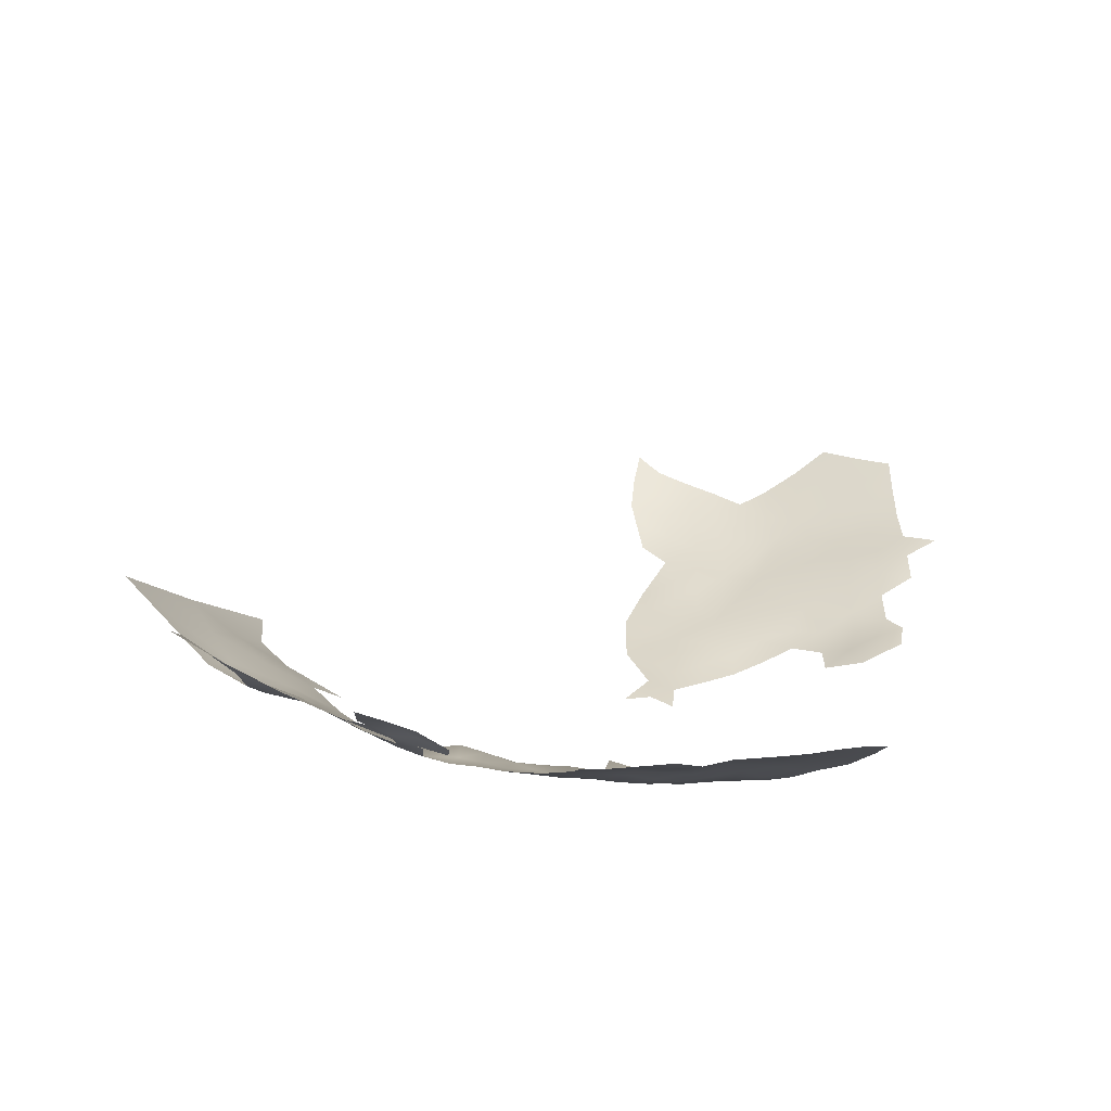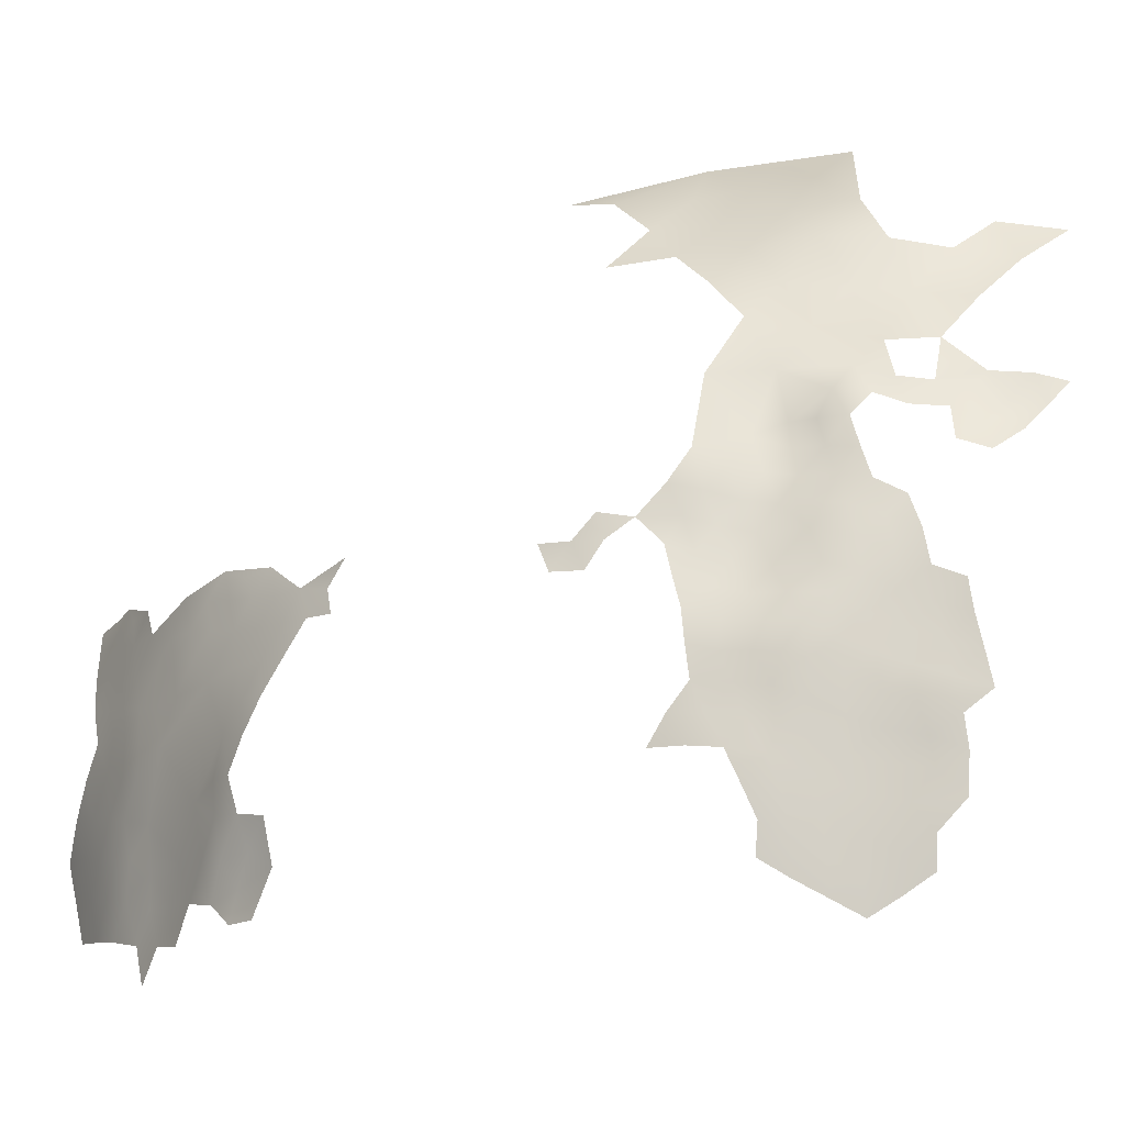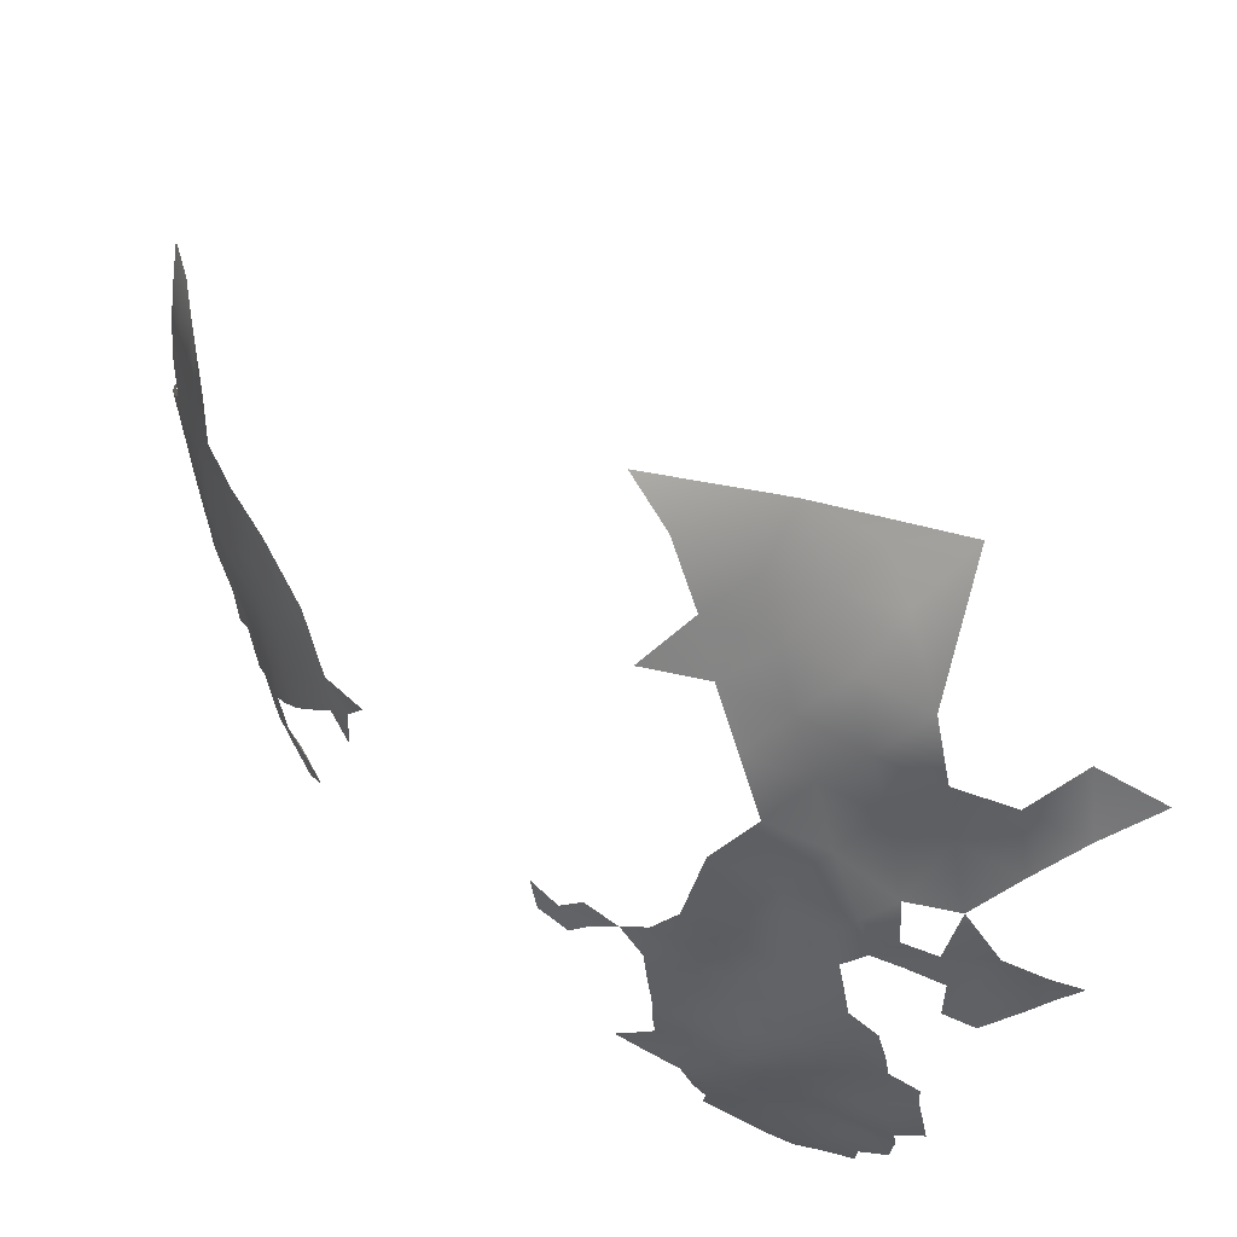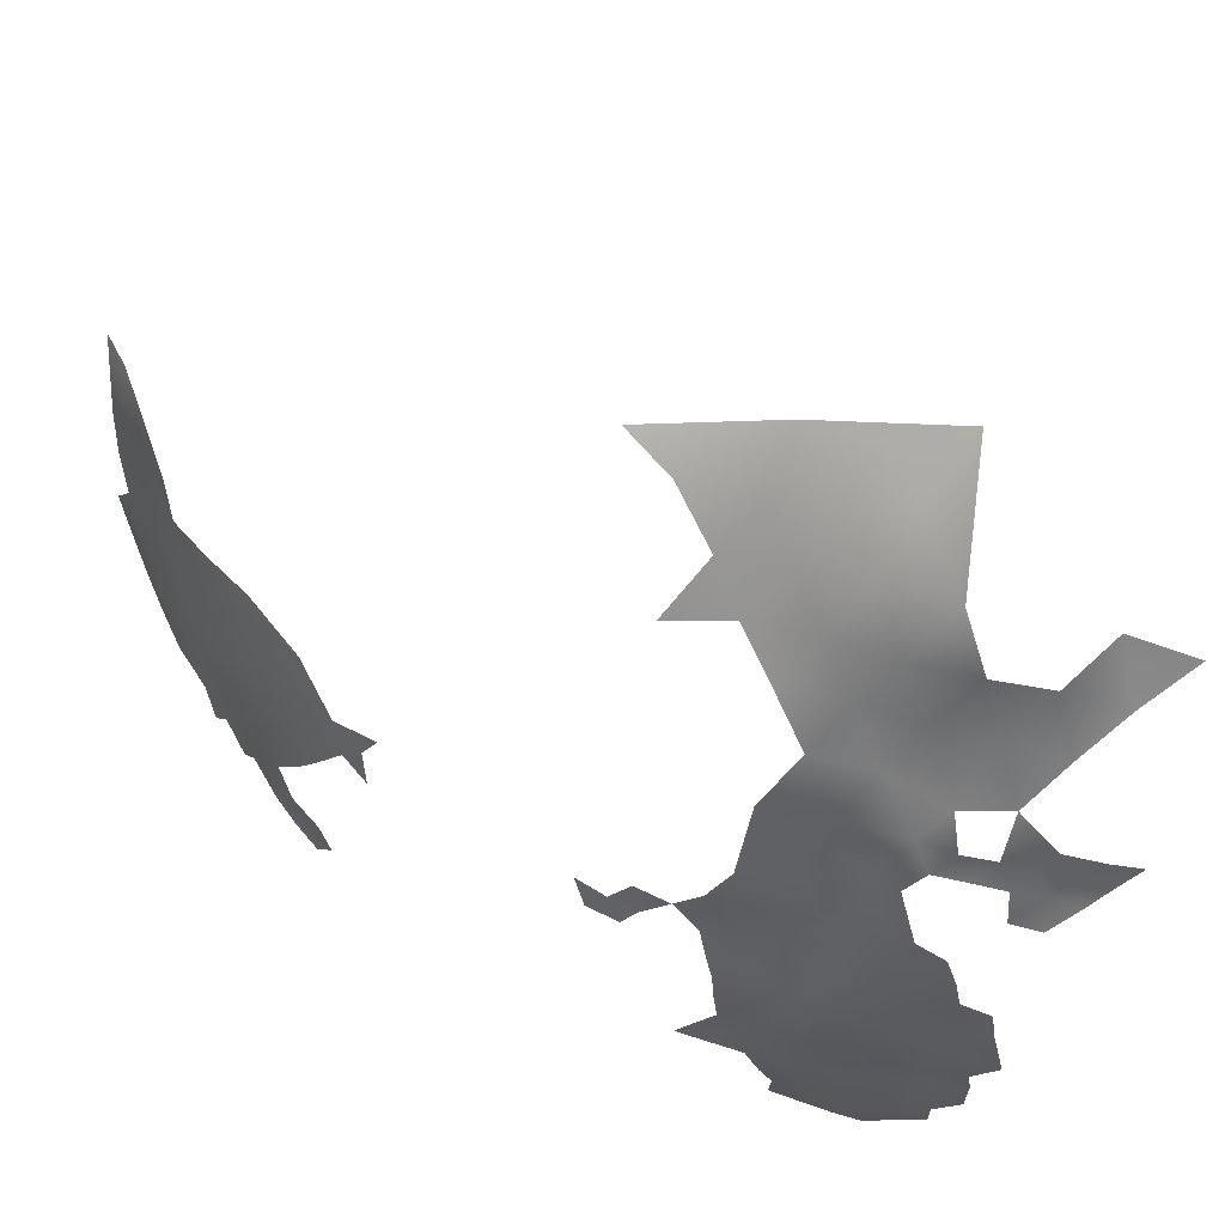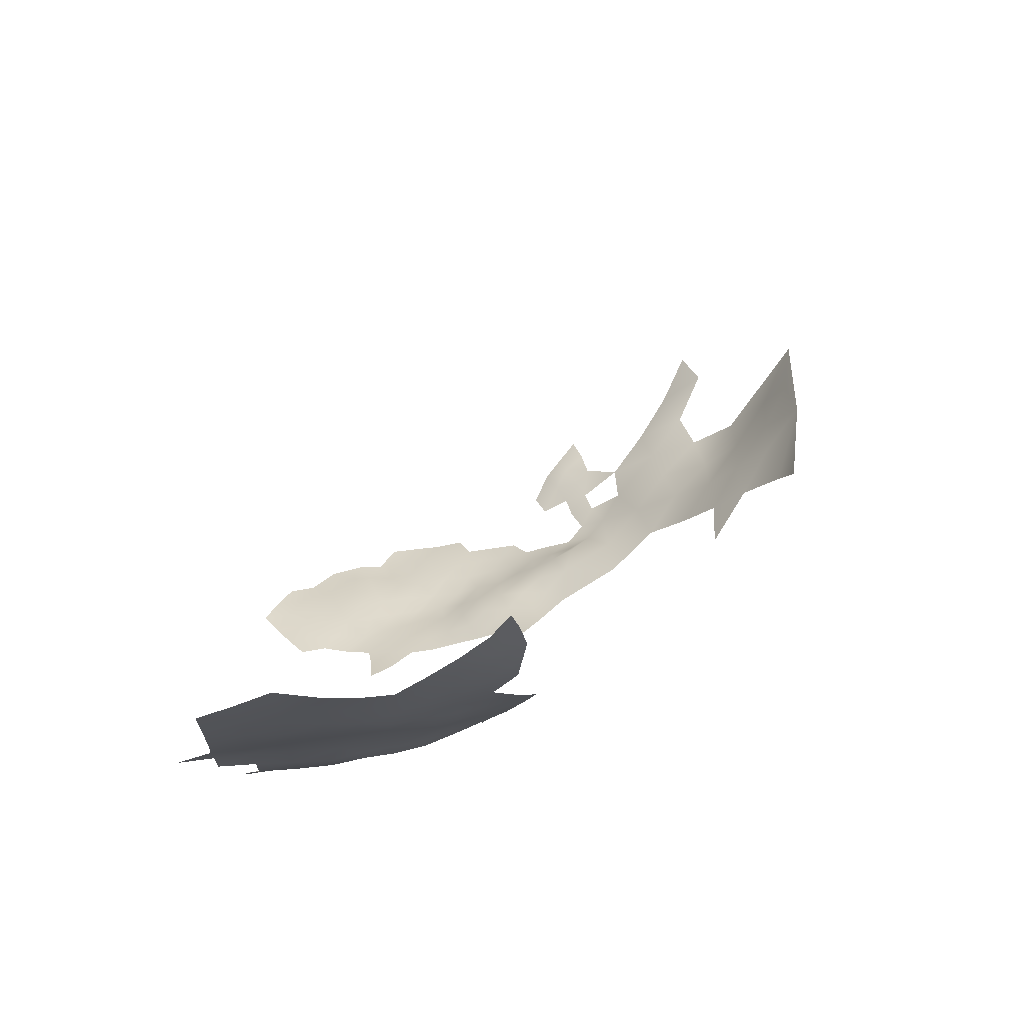
<metadata>
{"format":"obj","ext":"obj","renderer":"f3d","projection":"perspective","resolution":1024,"background":"white","views":[{"elev":-48.7,"azim":-73.0,"up":"+Z"},{"elev":-8.3,"azim":149.3,"up":"+Y"},{"elev":71.0,"azim":162.4,"up":"+Y"},{"elev":65.7,"azim":152.0,"up":"+Y"},{"elev":70.9,"azim":82.8,"up":"+Z"}]}
</metadata>
<code>
v 466 1048 -261.1
v 466.8 1053 -260.5
v 467.6 1056 -259.4
v 469.8 1056 -257.2
v 471.9 1056 -255
v 468.3 1059 -258
v 470.6 1059 -255.9
v 465 1056 -261.4
v 466 1059 -260.1
v 463.9 1058 -261.8
v 464.2 1061 -261.2
v 466.4 1061 -259
v 469 1062 -256.8
v 465.8 1051 -261.2
v 469.1 1065 -256.3
v 466.6 1066 -257.7
v 468.9 1067 -255.5
v 463.8 1046 -262.8
v 461.7 1045 -264.6
v 461.7 1048 -264.3
v 463.9 1049 -262.6
v 461.8 1051 -264
v 464.1 1052 -262.2
v 459.4 1050 -265.8
v 459.5 1053 -265.3
v 462 1054 -263.4
v 459.7 1056 -264.8
v 462.1 1057 -263.1
v 465.1 1064 -259.7
v 467.2 1064 -257.9
v 466.6 1069 -256.1
v 468.9 1070 -254.3
v 464.6 1068 -258.2
v 459.8 1059 -264.5
v 462 1060 -263
v 459.7 1062 -264.3
v 461.9 1063 -262.8
v 473.7 1071 -248.9
v 475.5 1071 -246.4
v 459.4 1043 -266.2
v 457.2 1045 -267.8
v 455.2 1047 -269.5
v 457.2 1048 -267.7
v 459.4 1046 -266
v 455.1 1050 -269.4
v 453.1 1052 -270.8
v 456.4 1052 -267.9
v 454.7 1055 -268.9
v 457 1055 -266.8
v 457.5 1058 -266.1
v 455.5 1060 -267.9
v 457.7 1061 -265.9
v 455.5 1063 -267.3
v 457.5 1064 -265.5
v 455.3 1066 -266.6
v 457.6 1067 -264.8
v 459.8 1065 -263.8
v 455.5 1069 -266
v 453.3 1065 -268.6
v 453.2 1062 -269.5
v 451.1 1064 -270.6
v 451.4 1067 -269.8
v 453.4 1068 -267.8
v 450.8 1061 -271.4
v 453 1059 -270.3
v 453.4 1071 -267.2
v 451.4 1069 -269.1
v 462.1 1066 -262.1
v 460.2 1068 -262.9
v 462.4 1069 -260.6
v 463.5 1064 -261.4
v 455.5 1072 -265.4
v 457.8 1070 -264.2
v 457.6 1073 -263.5
v 460 1071 -262
v 485.9 1069 -228.3
v 485.4 1071 -226.6
v 486.6 1069 -225.1
v 486.3 1071 -223.2
v 487.3 1069 -221.8
v 487.8 1066 -223.7
v 484.1 1074 -227.4
v 452.7 1056 -270.5
v 467 1072 -254.8
v 464.8 1071 -256.5
v 453.6 1074 -266.4
v 488.4 1065 -220.2
v 489.4 1062 -218.8
v 489.2 1062 -222
v 490 1059 -220.1
v 490.5 1056 -218.4
v 490.2 1059 -216.5
v 454.9 1057 -268.5
v 455.6 1075 -264.5
v 487.9 1069 -218.3
v 487 1071 -219.7
v 487.7 1071 -216.5
v 488.6 1069 -214.8
v 462.5 1071 -258.8
v 489.6 1052 -223.6
v 490.4 1052 -220.3
v 489.8 1044 -222.2
v 460.3 1074 -260.6
v 464.2 1066 -259.9
v 490.8 1052 -216.5
v 490.6 1056 -215.6
v 490.7 1054 -212
v 491 1049 -209.7
v 491 1049 -214.4
v 491.1 1045 -208.1
v 491.2 1045 -212.4
v 491.5 1045 -204.5
v 491.5 1042 -206.3
v 491.5 1041 -210.2
v 491.9 1042 -202.5
v 492 1038 -204.3
v 491 1045 -216.5
v 492.1 1042 -193.5
v 491.8 1042 -189.2
v 492 1046 -191.5
v 492.2 1046 -195.8
v 492.1 1050 -193.7
v 491.8 1050 -189.3
v 491.9 1053 -191.5
v 491.8 1053 -187
v 491.4 1049 -184.6
v 491.6 1046 -187
v 491.7 1057 -189.1
v 492.2 1049 -197.7
v 492 1053 -195.8
v 492 1053 -199.2
v 491.7 1057 -194.2
v 491.8 1057 -198.2
v 492.3 1042 -198.1
v 491.4 1060 -190.8
v 492.1 1046 -200.4
v 490.8 1063 -188.4
v 490.9 1063 -192.3
v 491 1063 -196.2
v 490.2 1066 -190.1
v 489.9 1067 -186.4
v 489.6 1070 -192
v 489.9 1069 -195.6
v 489.9 1070 -200
v 489.3 1072 -197.1
v 490.4 1066 -193.8
v 488.3 1073 -190.1
v 489.2 1070 -188.4
v 490.3 1066 -201.8
v 490.5 1066 -197.8
v 489.7 1069 -203.8
v 491 1063 -199.9
v 491.9 1049 -200.8
v 491.8 1056 -201.2
v 491.5 1052 -203.7
v 491.3 1061 -194.5
v 490.2 1066 -205.5
v 489.1 1072 -205.5
v 489.5 1069 -207.3
v 488.8 1070 -184.5
v 487.7 1073 -186.1
v 490.8 1063 -203.5
v 491.5 1060 -201.3
v 490.9 1049 -218
v 491.4 1060 -197.6
v 491.5 1048 -204.4
v 475.5 1073 -244.7
v 474 1073 -247.4
v 457.6 1076 -262.3
v 455.8 1078 -263
v 457.7 1078 -260.7
v 459.4 1076 -260
v 459.4 1078 -258.3
v 461.1 1076 -257.8
v 461.5 1079 -256.3
v 463.3 1076 -255.7
v 462.8 1074 -257.1
v 457.6 1081 -259.3
v 459.1 1081 -256.8
v 455.8 1080 -261.6
v 455.9 1083 -260.4
v 457.5 1083 -258.1
v 465.3 1074 -255.2
v 463.9 1079 -254.9
v 465.8 1077 -254.2
v 489.2 1072 -193.5
v 468.8 1073 -253
v 453.9 1076 -265.1
v 461.5 1082 -254.6
v 472.3 1073 -249.6
v 486.5 1074 -217.9
v 487.6 1072 -182.1
v 489.8 1049 -221.3
v 490.6 1063 -207.1
v 489.9 1066 -209
v 489.8 1064 -212
v 489.1 1069 -211
v 488.9 1065 -216.4
v 491.1 1059 -205.2
v 488.6 1072 -209.2
v 472.2 1076 -248.2
v 470.1 1075 -250.8
v 490.1 1046 -219.9
v 489.1 1048 -224.5
v 488.2 1071 -212.9
v 453.9 1085 -260.7
v 451.6 1084 -262.2
v 451.7 1087 -260.8
v 454.1 1088 -258.6
v 456.3 1086 -258.4
v 449.1 1086 -262.6
v 449 1084 -264.4
v 446.8 1086 -264.5
v 451.1 1090 -258.6
v 449.6 1081 -265.8
v 465.9 1081 -252.5
v 447.3 1080 -267.5
v 490.5 1043 -219
v 487.8 1074 -211.1
v 487.5 1073 -214.6
v 446.4 1083 -265.9
v 444.1 1082 -267.7
v 441.9 1084 -267.9
v 444.1 1085 -265.9
v 439.8 1086 -268.2
v 442.3 1087 -266.7
v 445.1 1087 -264.4
v 468.1 1078 -252.2
v 467.3 1075 -253.4
v 458.5 1083 -255.6
v 455.5 1100 -245.5
v 455 1096 -249.7
v 450.8 1096 -253.7
v 451.3 1101 -250.3
v 446.8 1100 -253.9
v 446.7 1105 -249.8
v 450.9 1104 -245.4
v 446.6 1108 -243.1
v 451 1107 -239.9
v 455.3 1103 -241.3
v 459.7 1096 -246.1
v 459.2 1093 -250.4
v 460 1100 -241.4
v 465.1 1099 -238.3
v 454.9 1092 -254
v 458.8 1088 -254.4
v 440.9 1112 -241
v 446.9 1110 -238.4
v 463.3 1088 -250.6
v 442.4 1099 -256.9
v 442.8 1094 -260.6
v 438 1098 -260.4
v 446.9 1095 -256.7
v 447.1 1090 -260.9
v 437.2 1103 -256.1
v 432.7 1101 -260.3
v 460 1103 -237.3
v 455.2 1106 -236.8
v 460.5 1106 -232.1
v 461.9 1107 -226.9
v 451.6 1110 -233.7
f 214 209 208
f 188 94 86
f 206 209 210
f 84 31 85
f 206 208 209
f 93 48 83
f 57 68 37
f 14 1 21
f 63 62 67
f 171 180 178
f 171 170 180
f 93 83 65
f 190 202 201
f 73 72 74
f 228 229 185
f 187 32 84
f 56 54 55
f 11 12 9
f 32 31 84
f 32 17 31
f 212 213 211
f 207 211 208
f 207 208 206
f 7 6 13
f 7 4 6
f 33 104 70
f 33 70 99
f 222 223 224
f 222 224 221
f 6 4 3
f 63 55 59
f 63 59 62
f 8 10 9
f 8 9 3
f 25 27 26
f 25 26 22
f 183 84 85
f 173 172 171
f 173 174 172
f 66 86 72
f 23 14 21
f 59 60 61
f 57 54 56
f 168 39 38
f 23 22 26
f 23 21 22
f 42 45 43
f 67 66 63
f 6 3 9
f 70 68 69
f 30 12 29
f 38 190 168
f 73 58 72
f 48 49 47
f 175 176 174
f 175 174 173
f 183 185 229
f 169 171 172
f 169 170 171
f 52 53 54
f 52 51 53
f 62 59 61
f 7 5 4
f 210 181 206
f 210 182 181
f 19 20 18
f 28 26 27
f 177 174 176
f 41 43 44
f 41 44 40
f 34 28 27
f 94 169 74
f 68 71 37
f 65 64 60
f 94 74 72
f 94 72 86
f 42 43 41
f 20 21 18
f 34 36 35
f 34 35 28
f 1 18 21
f 2 8 3
f 58 66 72
f 58 63 66
f 168 190 201
f 226 223 225
f 53 55 54
f 230 189 179
f 15 30 16
f 15 16 17
f 50 34 27
f 185 183 176
f 20 22 21
f 20 24 22
f 24 25 22
f 64 61 60
f 19 40 44
f 68 70 104
f 36 37 35
f 181 182 178
f 181 178 180
f 20 19 44
f 50 51 52
f 16 33 31
f 16 31 17
f 58 56 55
f 58 55 63
f 117 218 203
f 173 171 178
f 173 178 179
f 71 104 29
f 71 68 104
f 44 24 20
f 36 52 54
f 167 39 168
f 34 50 52
f 34 52 36
f 75 73 74
f 185 216 228
f 185 184 216
f 35 10 28
f 97 96 191
f 53 59 55
f 53 60 59
f 183 177 176
f 183 85 177
f 10 11 9
f 10 35 11
f 73 75 69
f 184 175 189
f 43 24 44
f 78 76 77
f 79 80 78
f 97 95 96
f 184 176 175
f 184 185 176
f 16 104 33
f 73 56 58
f 80 79 96
f 80 81 78
f 12 6 9
f 177 85 99
f 191 220 97
f 49 50 27
f 13 30 15
f 182 179 178
f 219 205 220
f 97 98 95
f 36 57 37
f 36 54 57
f 79 78 77
f 23 2 14
f 175 179 189
f 175 173 179
f 164 117 203
f 11 71 29
f 11 29 12
f 80 96 95
f 163 199 162
f 163 162 152
f 229 84 183
f 229 187 84
f 165 139 156
f 203 218 102
f 139 165 152
f 205 97 220
f 205 98 97
f 226 224 223
f 226 227 224
f 169 172 103
f 197 195 196
f 85 31 33
f 85 33 99
f 159 200 158
f 49 27 25
f 11 37 71
f 11 35 37
f 88 92 90
f 89 87 88
f 51 60 53
f 93 49 48
f 151 159 158
f 29 104 16
f 29 16 30
f 140 138 146
f 137 138 140
f 92 91 90
f 92 106 91
f 13 6 12
f 13 12 30
f 195 197 159
f 195 159 157
f 151 149 157
f 151 157 159
f 46 83 48
f 182 230 179
f 141 137 140
f 164 203 193
f 151 144 149
f 150 139 152
f 87 81 80
f 87 80 95
f 57 69 68
f 148 161 160
f 195 157 194
f 50 49 93
f 50 93 51
f 186 142 143
f 186 143 145
f 196 198 98
f 135 138 137
f 197 200 159
f 94 188 170
f 94 170 169
f 103 172 174
f 8 28 10
f 65 51 93
f 65 60 51
f 221 213 212
f 8 2 23
f 197 98 205
f 197 196 98
f 90 89 88
f 106 105 91
f 207 212 211
f 135 156 138
f 224 213 221
f 224 227 213
f 112 113 110
f 198 95 98
f 157 162 194
f 157 149 162
f 165 163 152
f 166 155 153
f 100 101 193
f 149 152 162
f 147 161 148
f 131 129 153
f 131 153 155
f 116 113 115
f 110 113 114
f 75 70 69
f 148 160 141
f 140 148 141
f 140 142 148
f 105 101 91
f 222 221 217
f 150 149 144
f 150 152 149
f 143 144 145
f 143 150 144
f 103 75 74
f 103 74 169
f 132 165 156
f 132 133 165
f 131 155 154
f 56 69 57
f 56 73 69
f 111 109 108
f 146 139 150
f 146 150 143
f 138 139 146
f 138 156 139
f 108 109 107
f 109 117 164
f 142 186 147
f 142 147 148
f 215 217 221
f 215 221 212
f 204 100 193
f 109 164 105
f 109 105 107
f 117 109 111
f 115 113 112
f 130 133 132
f 129 136 153
f 205 200 197
f 205 219 200
f 89 81 87
f 199 194 162
f 192 160 161
f 87 198 88
f 87 95 198
f 121 136 129
f 121 134 136
f 118 121 120
f 122 130 124
f 111 110 114
f 142 146 143
f 142 140 146
f 229 202 187
f 229 228 202
f 124 128 125
f 108 110 111
f 123 124 125
f 122 121 129
f 122 120 121
f 133 131 154
f 133 130 131
f 122 124 123
f 122 123 120
f 119 120 127
f 119 118 120
f 47 43 45
f 133 163 165
f 133 154 163
f 129 131 130
f 129 130 122
f 47 46 48
f 47 45 46
f 134 121 118
f 123 127 120
f 8 26 28
f 8 23 26
f 47 49 25
f 106 107 105
f 177 103 174
f 75 99 70
f 154 199 163
f 132 156 135
f 126 127 123
f 47 24 43
f 47 25 24
f 126 123 125
f 115 112 136
f 115 136 134
f 103 99 75
f 103 177 99
f 124 130 132
f 164 193 101
f 164 101 105
f 227 211 213
f 166 112 110
f 166 136 112
f 166 153 136
f 79 77 82
f 189 216 184
f 128 132 135
f 128 124 132
f 204 193 203
f 204 203 102
f 79 191 96
f 108 166 110
f 235 233 253
f 241 232 231
f 241 242 232
f 245 232 242
f 251 252 250
f 257 243 240
f 245 233 232
f 234 233 235
f 232 233 234
f 254 211 227
f 219 158 200
f 230 182 210
f 250 252 255
f 246 230 210
f 194 196 195
f 251 253 254
f 258 257 240
f 243 231 240
f 243 241 231
f 253 250 235
f 253 251 250
f 236 234 235
f 239 258 240
f 239 240 237
f 242 246 245
f 237 234 236
f 237 240 231
f 256 255 252
f 238 239 237
f 92 88 198
f 239 238 248
f 247 248 238
f 144 151 158
f 231 232 234
f 231 234 237
f 219 220 191
f 244 243 257
f 242 249 246
f 246 189 230
f 239 261 258
f 239 248 261
f 147 186 145
f 245 209 214
f 155 199 154
f 238 237 236
f 246 209 245
f 246 210 209
f 92 198 196
f 259 257 258
f 253 214 254
f 249 189 246
f 249 216 189
f 233 214 253
f 233 245 214
f 259 258 261
f 260 259 261
f 247 238 236
f 247 261 248
f 92 107 106
f 108 155 166
f 199 196 194
f 107 155 108
f 107 199 155
f 196 107 92
f 199 107 196

</code>
